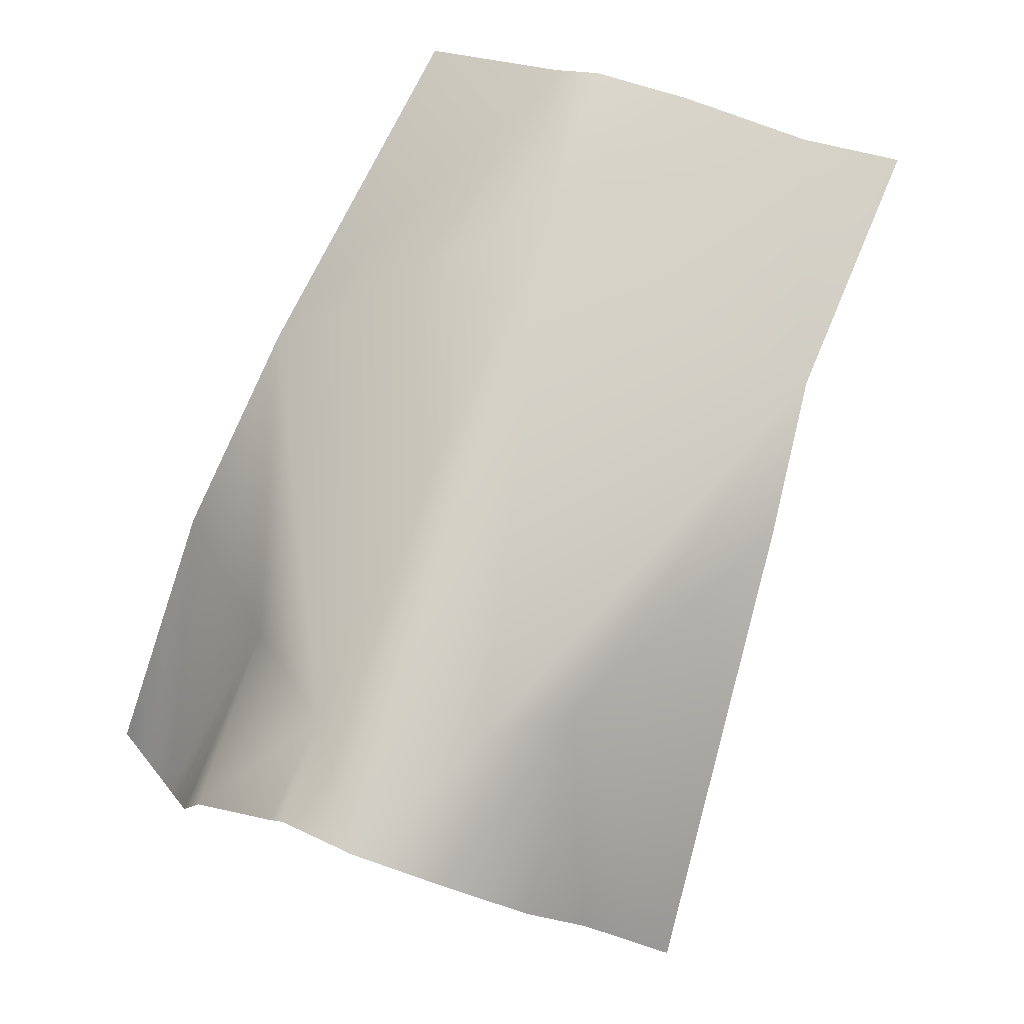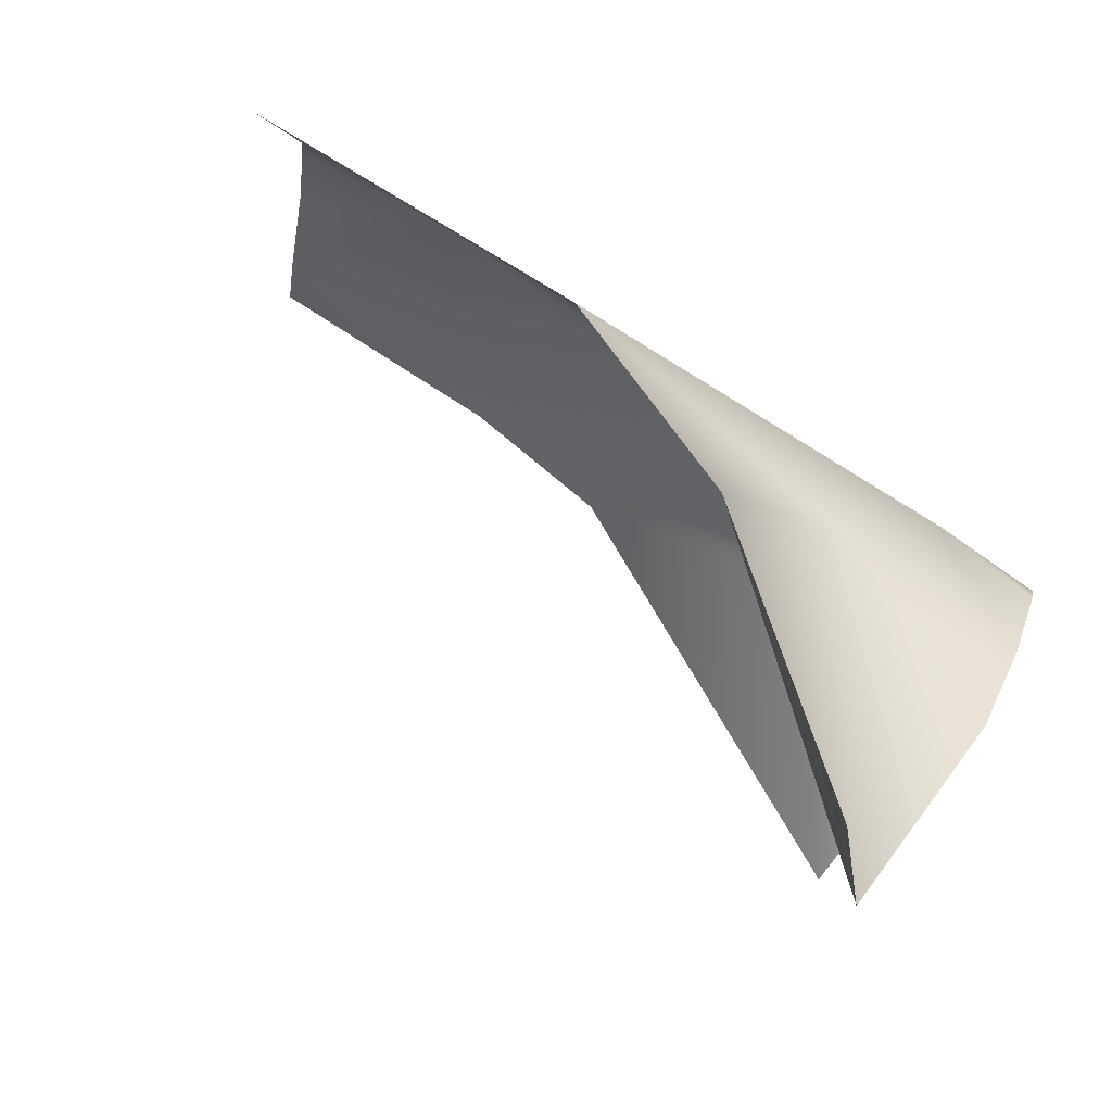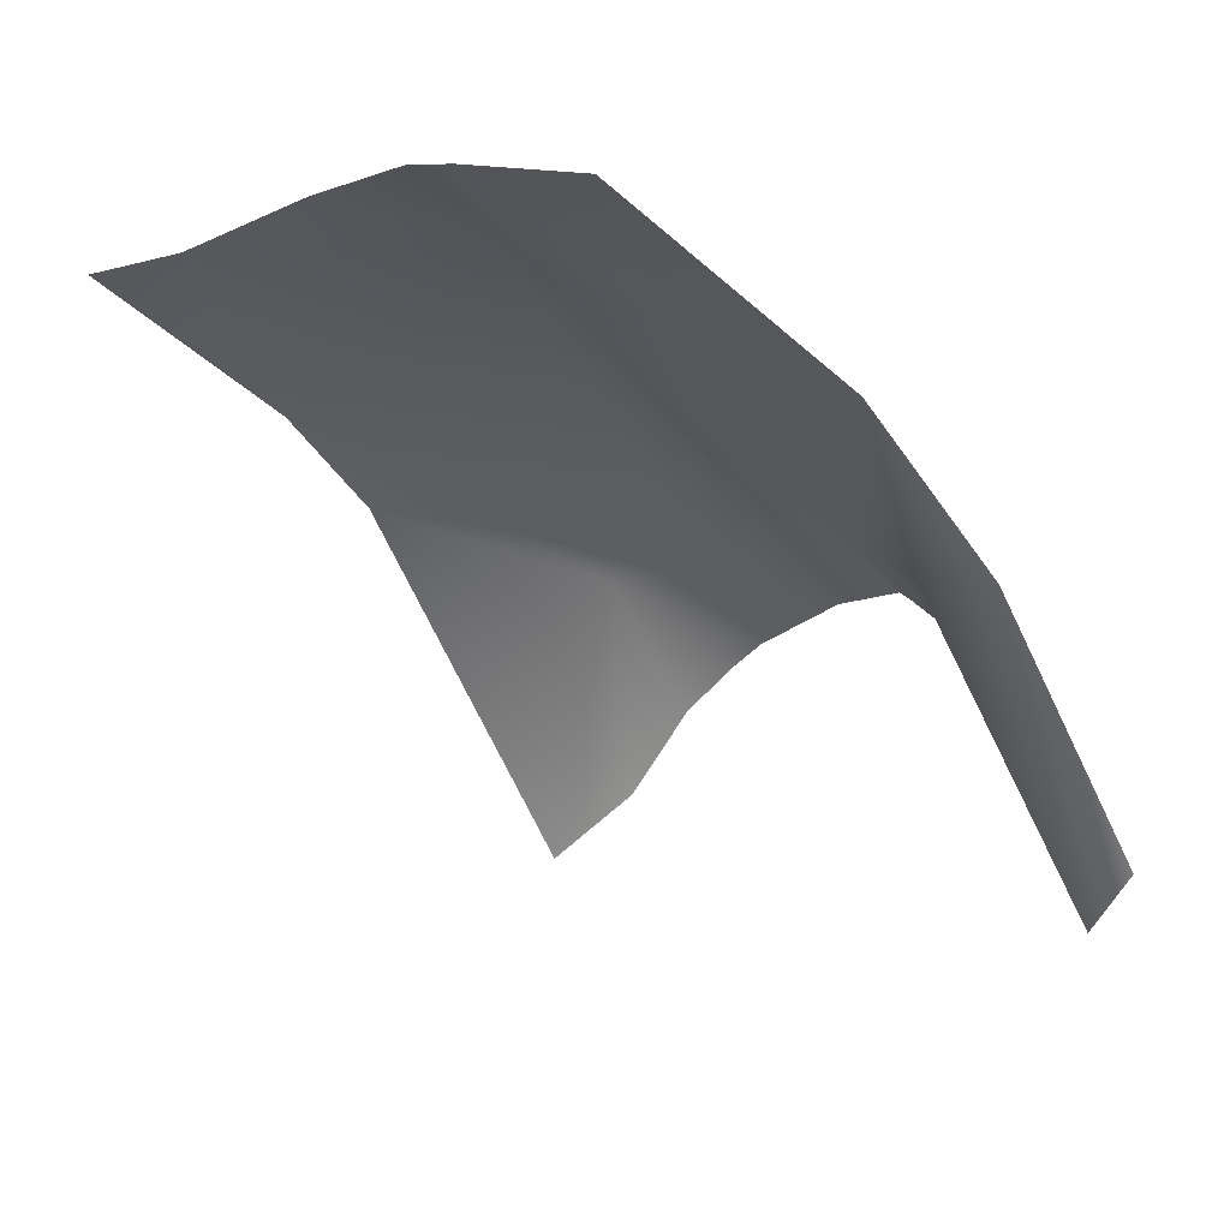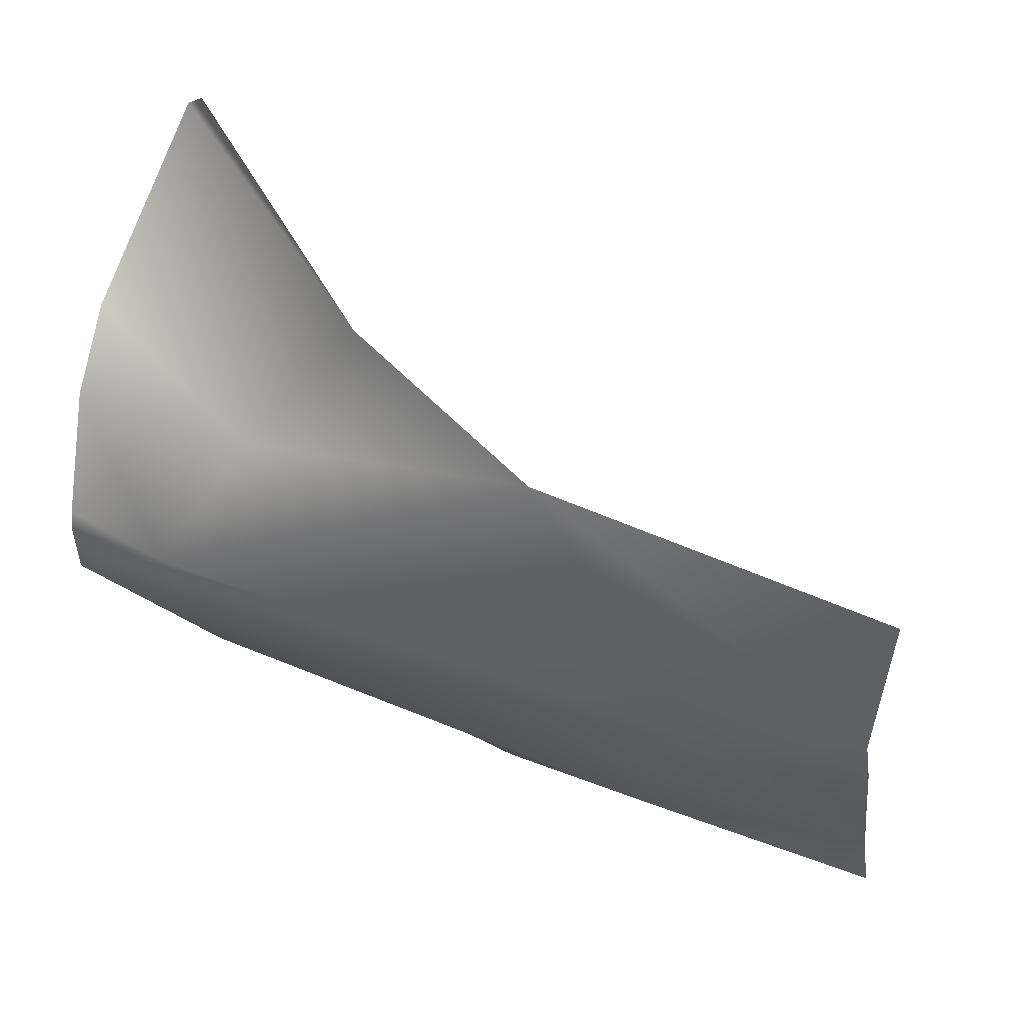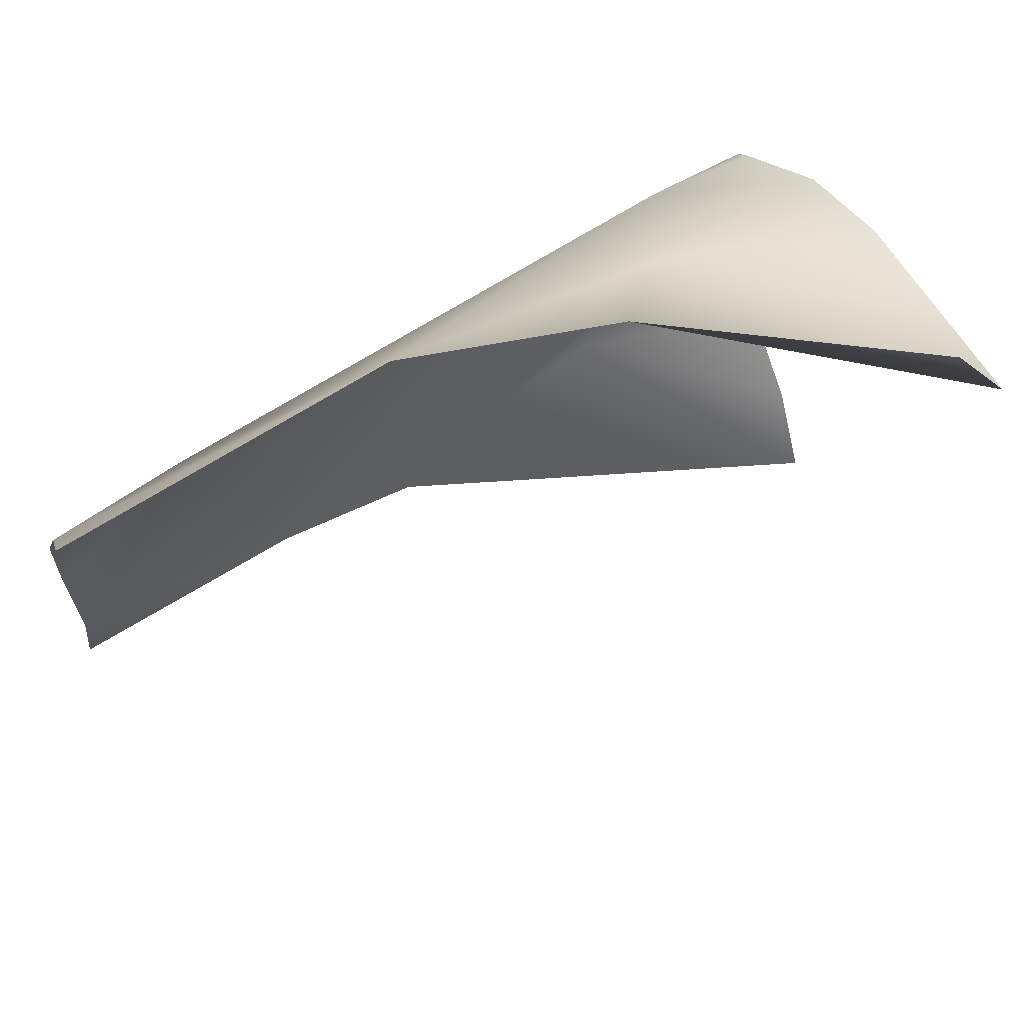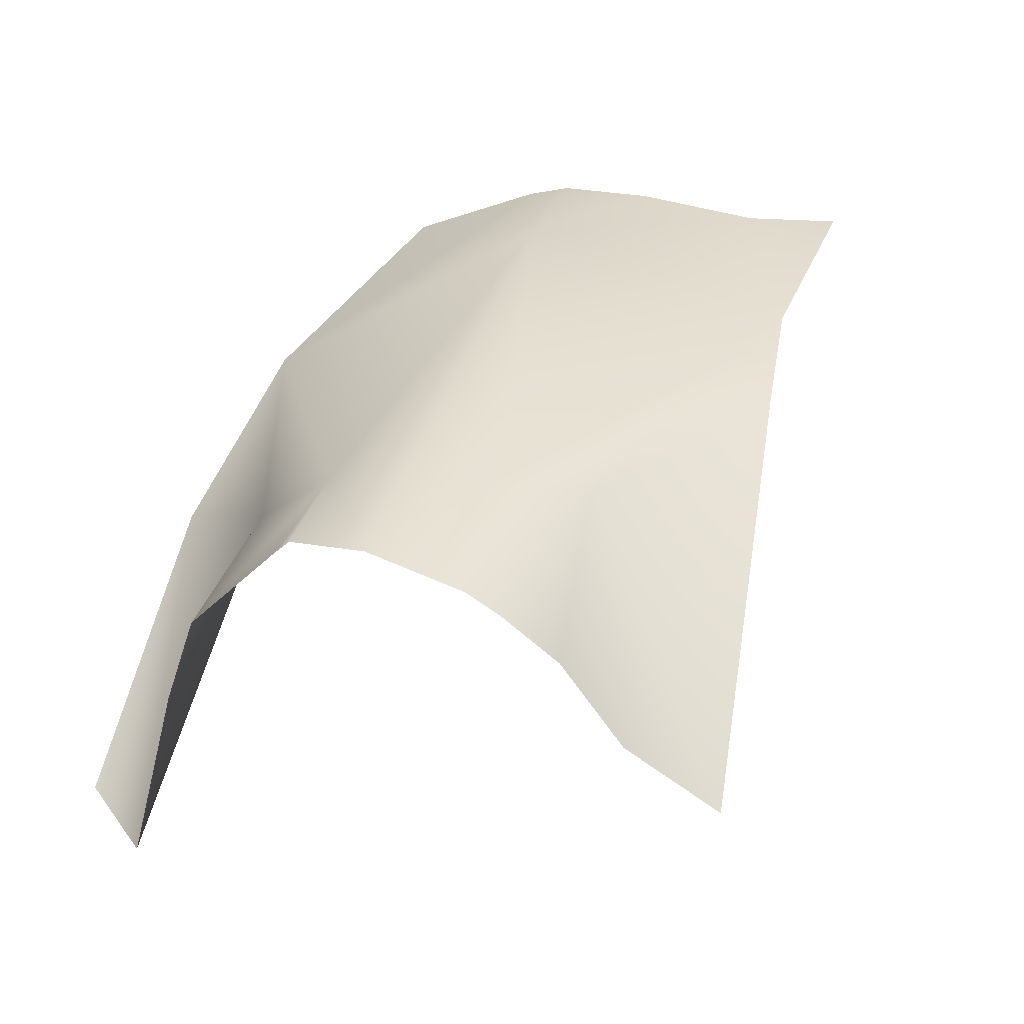
<metadata>
{"format":"obj","ext":"obj","renderer":"f3d","projection":"perspective","resolution":1024,"background":"white","views":[{"elev":69.1,"azim":113.3,"up":"+Y"},{"elev":70.6,"azim":24.2,"up":"+Z"},{"elev":-18.8,"azim":-54.6,"up":"+Y"},{"elev":60.8,"azim":-169.4,"up":"+Z"},{"elev":75.7,"azim":-40.4,"up":"+Z"},{"elev":22.8,"azim":109.9,"up":"+Y"}]}
</metadata>
<code>
v 71.07 3.142 10.15
v 77.87 3.751 2.247
v 80.87 -0.6323 8.212
v 77.15 1.899 7.82
v 79.23 -4.128 11.12
v 79.91 -4.998 9.785
v 66.99 5.683 5.371
v 78.77 3.689 5.486
v 79.35 -1.881 -2.801
v 75 0.6188 10.7
v 68.14 4.504 -1.044
v 76.4 3.111 0.8343
v 71.3 3.711 -1.577
v 80.96 3.288 3.789
v 63.76 4.542 9.563
v 63.83 5.705 6.576
v 63.66 5.894 5.671
v 63.44 5.811 3.686
v 63.14 5.404 0.9892
v 62.83 5.43 -1.041
v 79.75 -0.5964 -0.9442
v 80.31 1.279 0.1678
v 80.57 2.187 1.226
v 80.71 2.646 1.904
v 80.9 3.226 5.365
v 80.93 1.185 7.549
v 80.92 2.985 5.647
f 16 7 17
f 12 23 22
f 6 10 5
f 19 11 20
f 12 11 2
f 25 8 27
f 9 13 12
f 4 8 1
f 12 13 11
f 2 11 7
f 6 4 10
f 17 7 18
f 1 8 7
f 22 21 12
f 26 4 3
f 1 10 4
f 3 4 6
f 14 7 8
f 14 2 7
f 15 1 16
f 1 7 16
f 18 7 19
f 7 11 19
f 9 12 21
f 23 12 24
f 12 2 24
f 24 2 14
f 14 8 25
f 27 8 26
f 8 4 26

</code>
